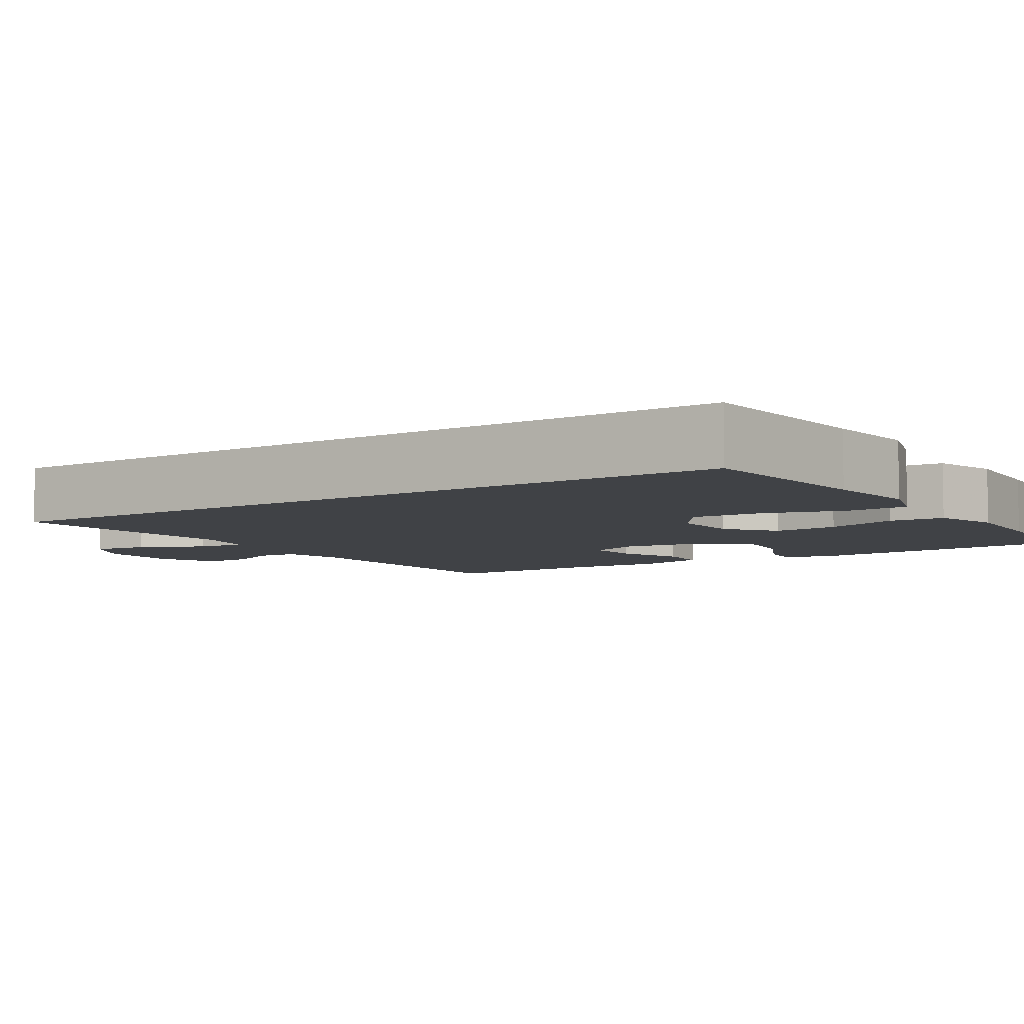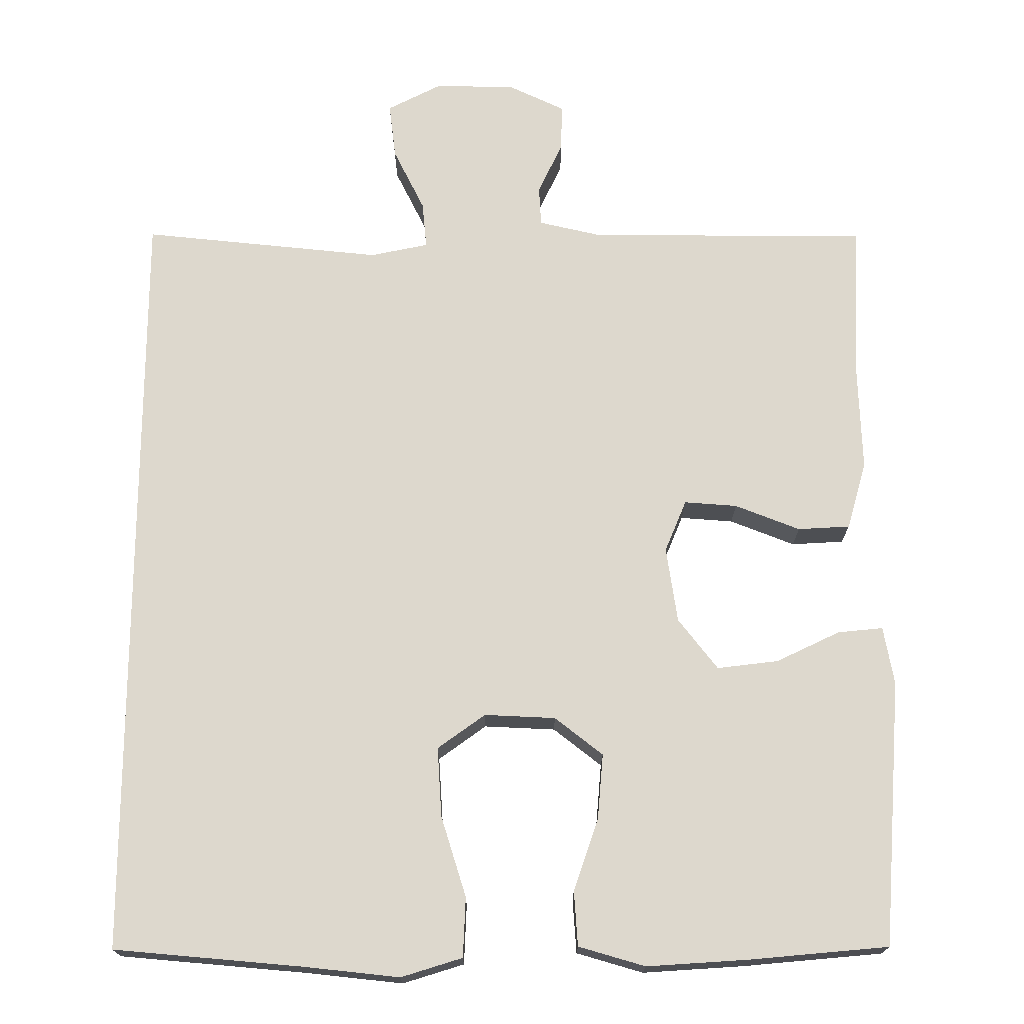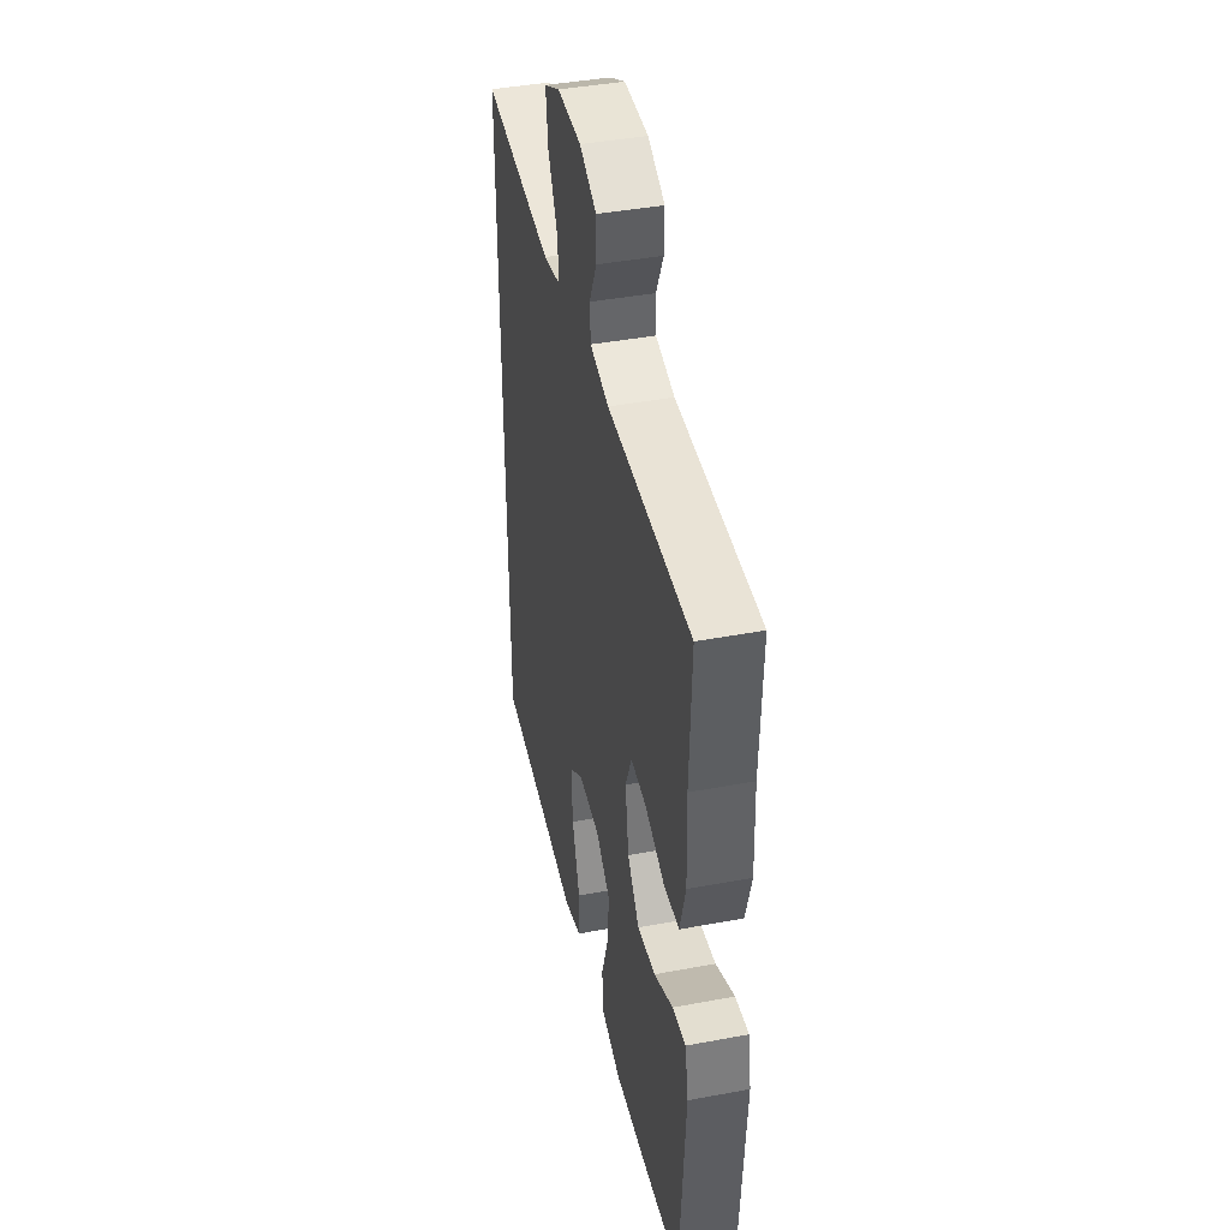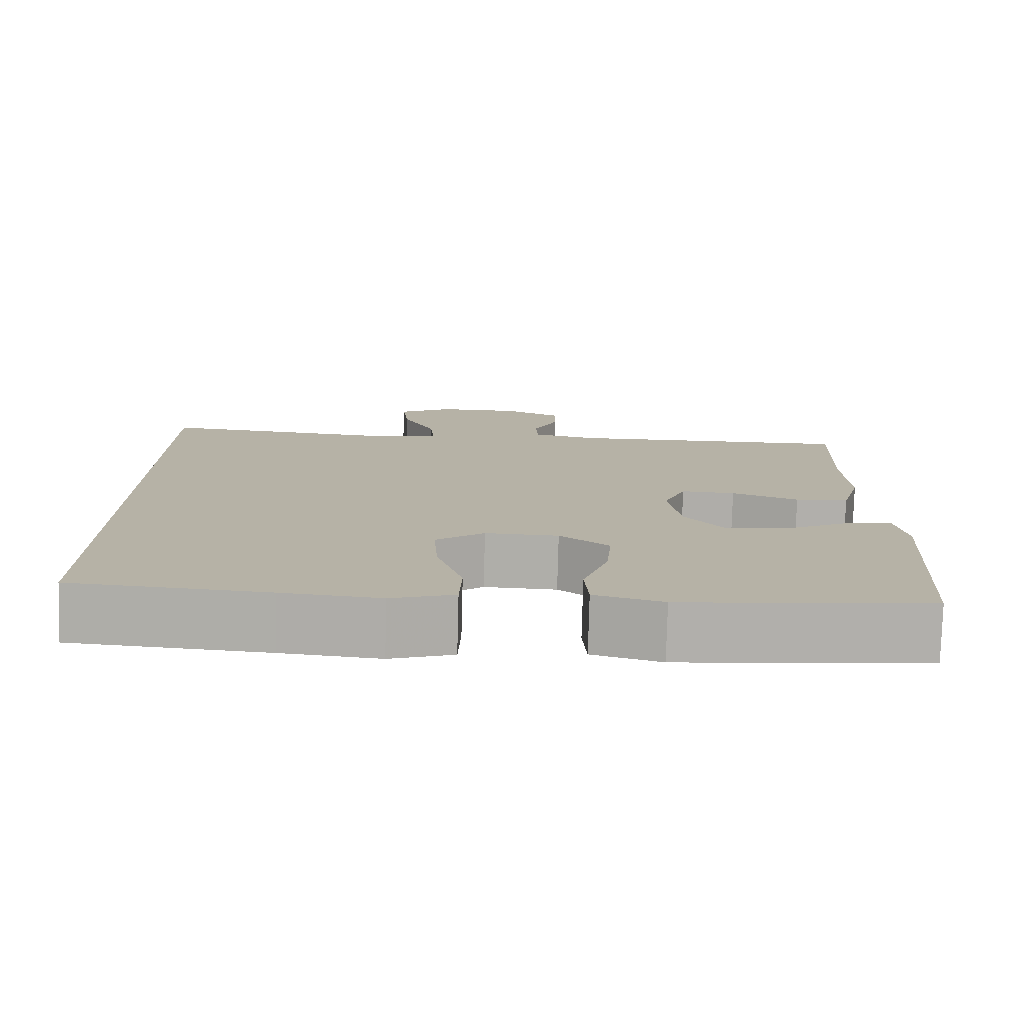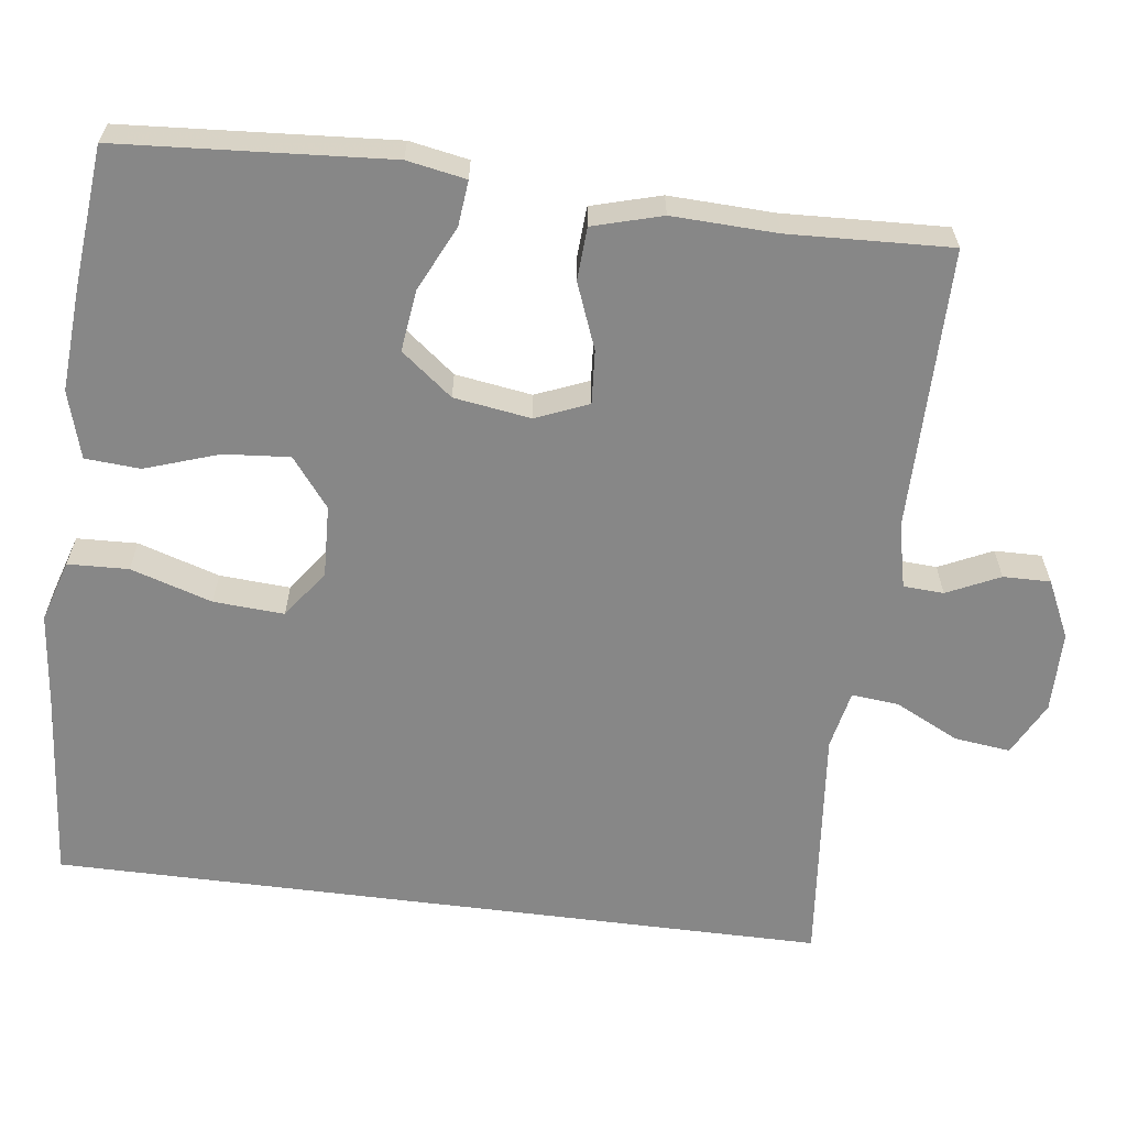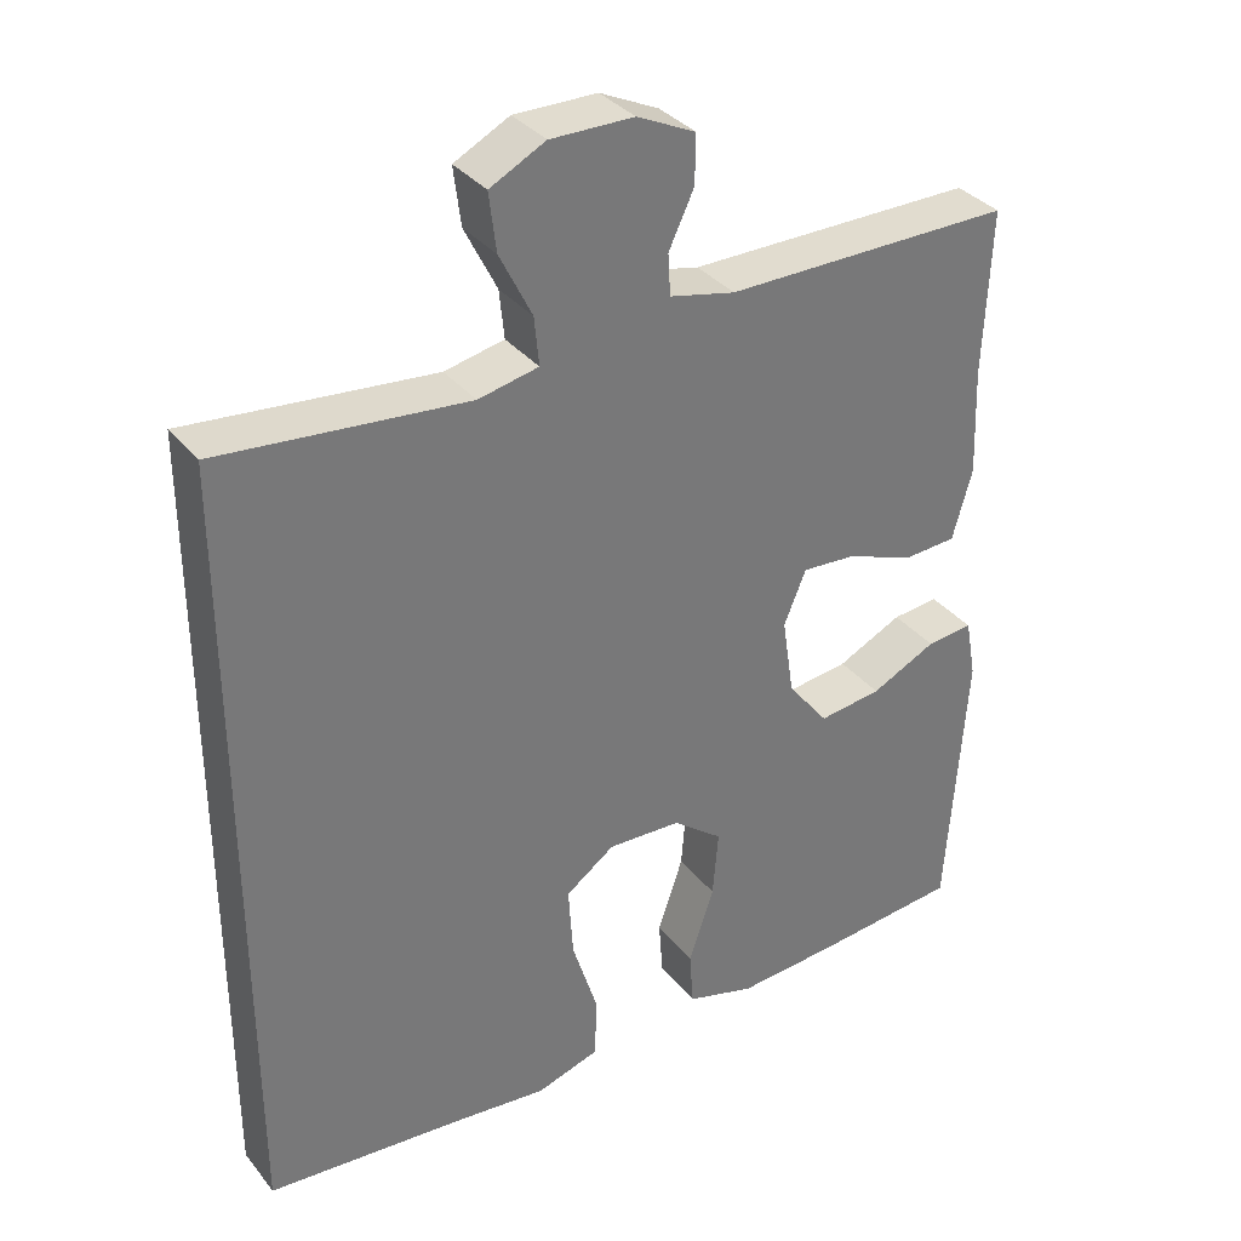
<metadata>
{"format":"obj","ext":"obj","renderer":"f3d","projection":"perspective","resolution":1024,"background":"white","views":[{"elev":-6.1,"azim":123.4,"up":"+Y"},{"elev":72.1,"azim":-179.8,"up":"+Y"},{"elev":42.0,"azim":-102.7,"up":"+Z"},{"elev":-77.9,"azim":178.5,"up":"+Z"},{"elev":-62.3,"azim":-97.3,"up":"+Y"},{"elev":34.5,"azim":147.0,"up":"+Z"}]}
</metadata>
<code>
v -0.5 0.07 0.5
v -0.135 0.07 0.5
v -0.052 0.07 0.519
v -0.049 0.07 0.571
v -0.081 0.07 0.639
v -0.082 0.07 0.7
v -0.008 0.07 0.735
v 0.097 0.07 0.736
v 0.167 0.07 0.7
v 0.158 0.07 0.627
v 0.117 0.07 0.545
v 0.111 0.07 0.484
v 0.187 0.07 0.468
v 0.5 0.07 0.499
v 0.5 0.07 -0.507
v 0.253 0.07 -0.528
v 0.129 0.07 -0.541
v 0.049 0.07 -0.516
v 0.046 0.07 -0.438
v 0.079 0.07 -0.333
v 0.085 0.07 -0.242
v 0.023 0.07 -0.197
v -0.07 0.07 -0.201
v -0.133 0.07 -0.25
v -0.126 0.07 -0.335
v -0.094 0.07 -0.43
v -0.099 0.07 -0.501
v -0.186 0.07 -0.526
v -0.318 0.07 -0.517
v -0.5 0.07 -0.5
v -0.524 0.07 -0.152
v -0.51 0.07 -0.076
v -0.451 0.07 -0.082
v -0.368 0.07 -0.122
v -0.288 0.07 -0.132
v -0.236 0.07 -0.066
v -0.221 0.07 0.033
v -0.249 0.07 0.101
v -0.318 0.07 0.096
v -0.403 0.07 0.063
v -0.471 0.07 0.067
v -0.496 0.07 0.156
v -0.491 0.07 0.291
v -0.5 0 0.5
v -0.135 0 0.5
v -0.052 0 0.519
v -0.049 0 0.571
v -0.081 0 0.639
v -0.082 0 0.7
v -0.008 0 0.735
v 0.097 0 0.736
v 0.167 0 0.7
v 0.158 0 0.627
v 0.117 0 0.545
v 0.111 0 0.484
v 0.187 0 0.468
v 0.5 0 0.499
v 0.5 0 -0.507
v 0.253 0 -0.528
v 0.129 0 -0.541
v 0.049 0 -0.516
v 0.046 0 -0.438
v 0.079 0 -0.333
v 0.085 0 -0.242
v 0.023 0 -0.197
v -0.07 0 -0.201
v -0.133 0 -0.25
v -0.126 0 -0.335
v -0.094 0 -0.43
v -0.099 0 -0.501
v -0.186 0 -0.526
v -0.318 0 -0.517
v -0.5 0 -0.5
v -0.524 0 -0.152
v -0.51 0 -0.076
v -0.451 0 -0.082
v -0.368 0 -0.122
v -0.288 0 -0.132
v -0.236 0 -0.066
v -0.221 0 0.033
v -0.249 0 0.101
v -0.318 0 0.096
v -0.403 0 0.063
v -0.471 0 0.067
v -0.496 0 0.156
v -0.491 0 0.291
f 40 41 42 43
f 39 40 43 1
f 38 39 1 2
f 37 38 2 3
f 36 37 3
f 31 32 33 34
f 31 34 35
f 30 31 35
f 29 30 35 36
f 25 26 27 28
f 24 25 28 29
f 17 18 19 20
f 16 17 20 21
f 13 14 15 16
f 12 13 16 21
f 8 9 10 11
f 8 11 12
f 4 5 6 7
f 3 4 7 8
f 24 29 36 3
f 8 12 21 22
f 8 22 23
f 3 8 23 24
f 86 85 84 83
f 44 86 83 82
f 45 44 82 81
f 46 45 81 80
f 46 80 79
f 77 76 75 74
f 78 77 74
f 78 74 73
f 79 78 73 72
f 71 70 69 68
f 72 71 68 67
f 63 62 61 60
f 64 63 60 59
f 59 58 57 56
f 64 59 56 55
f 54 53 52 51
f 55 54 51
f 50 49 48 47
f 51 50 47 46
f 46 79 72 67
f 65 64 55 51
f 66 65 51
f 67 66 51 46
f 1 44 45 2
f 2 45 46 3
f 3 46 47 4
f 4 47 48 5
f 5 48 49 6
f 6 49 50 7
f 7 50 51 8
f 8 51 52 9
f 9 52 53 10
f 10 53 54 11
f 11 54 55 12
f 12 55 56 13
f 13 56 57 14
f 14 57 58 15
f 15 58 59 16
f 16 59 60 17
f 17 60 61 18
f 18 61 62 19
f 19 62 63 20
f 20 63 64 21
f 21 64 65 22
f 22 65 66 23
f 23 66 67 24
f 24 67 68 25
f 25 68 69 26
f 26 69 70 27
f 27 70 71 28
f 28 71 72 29
f 29 72 73 30
f 30 73 74 31
f 31 74 75 32
f 32 75 76 33
f 33 76 77 34
f 34 77 78 35
f 35 78 79 36
f 36 79 80 37
f 37 80 81 38
f 38 81 82 39
f 39 82 83 40
f 40 83 84 41
f 41 84 85 42
f 42 85 86 43
f 43 86 44 1

</code>
